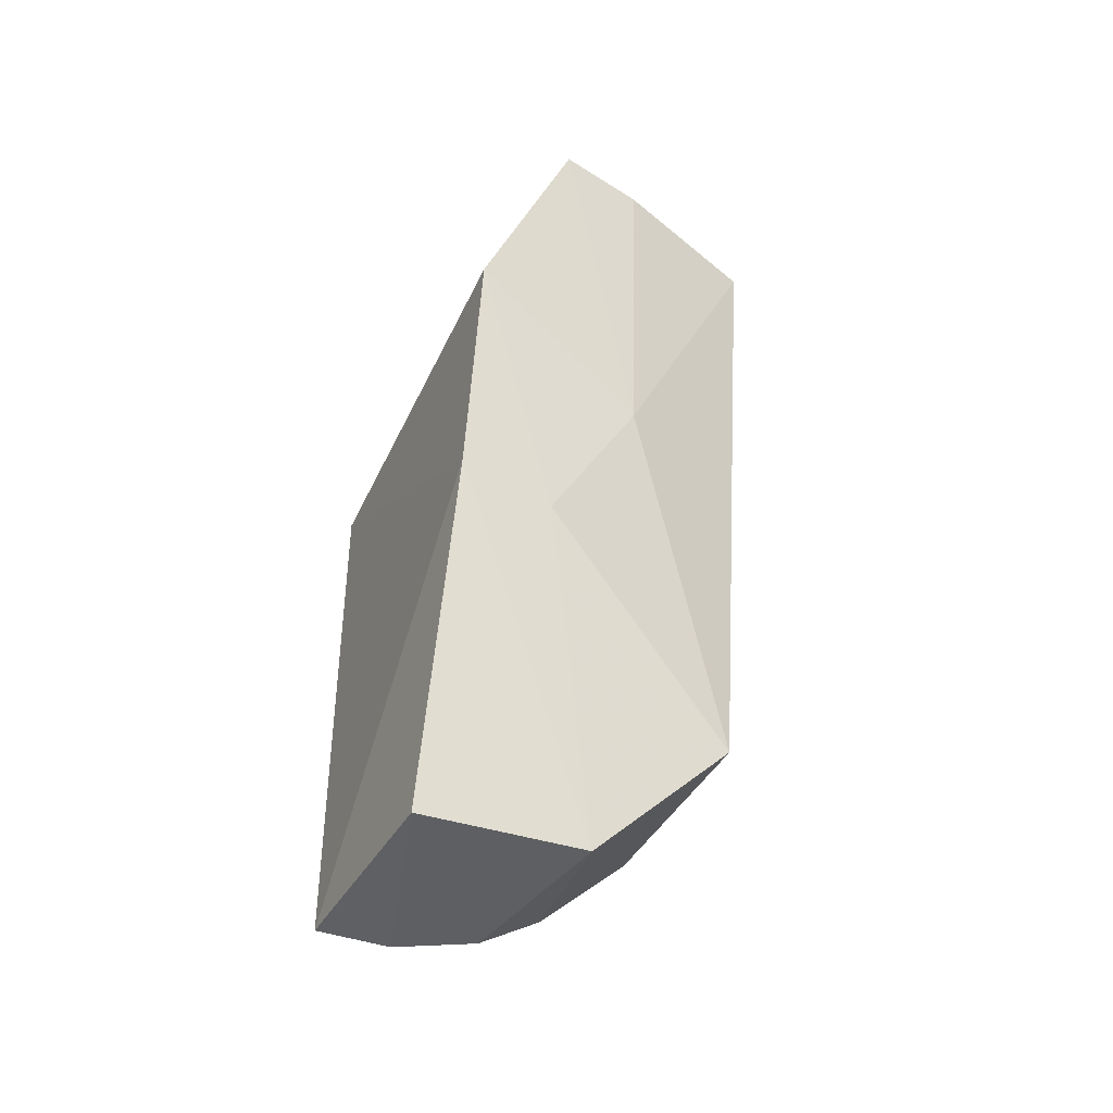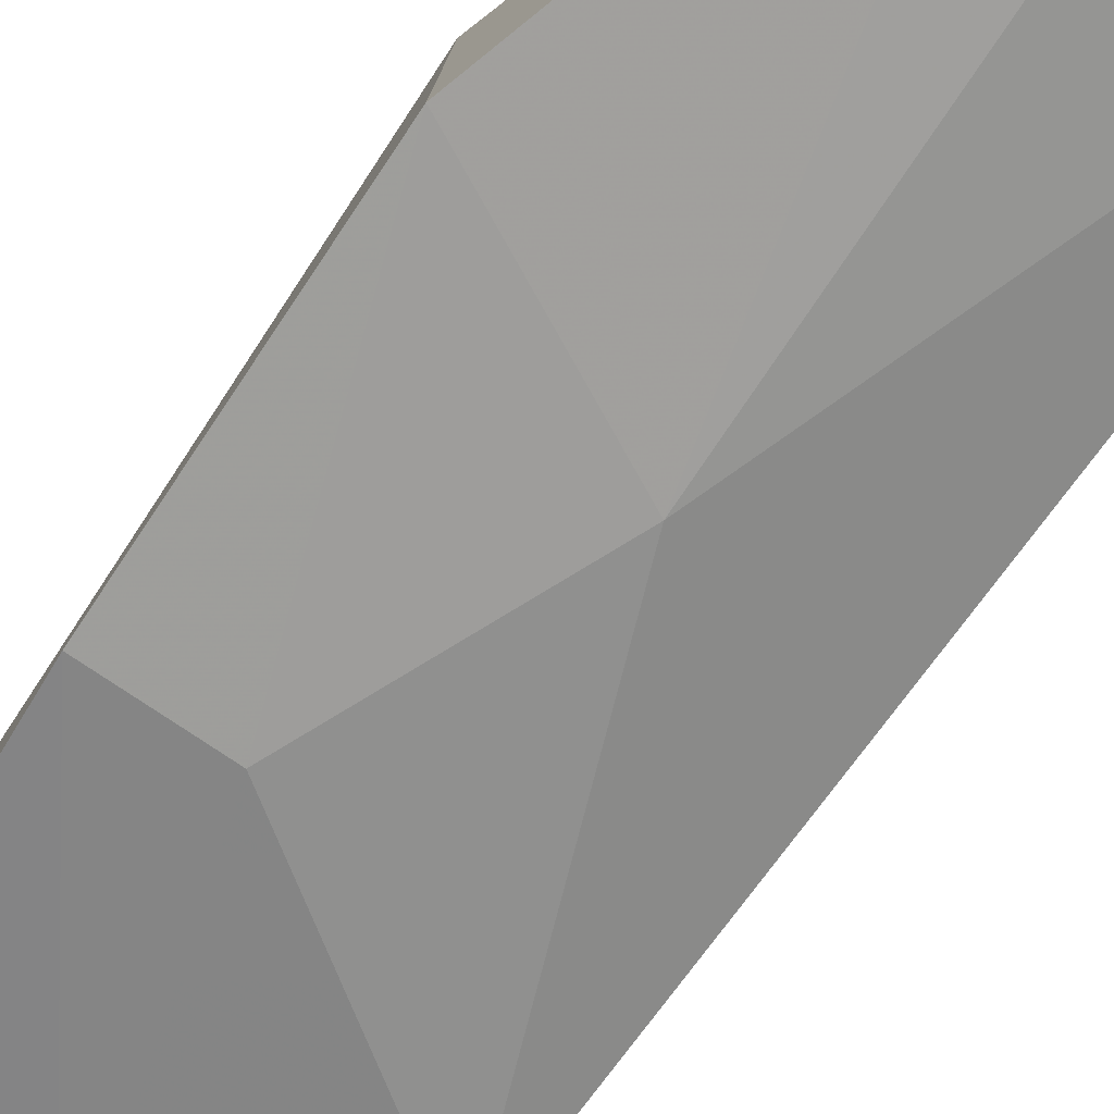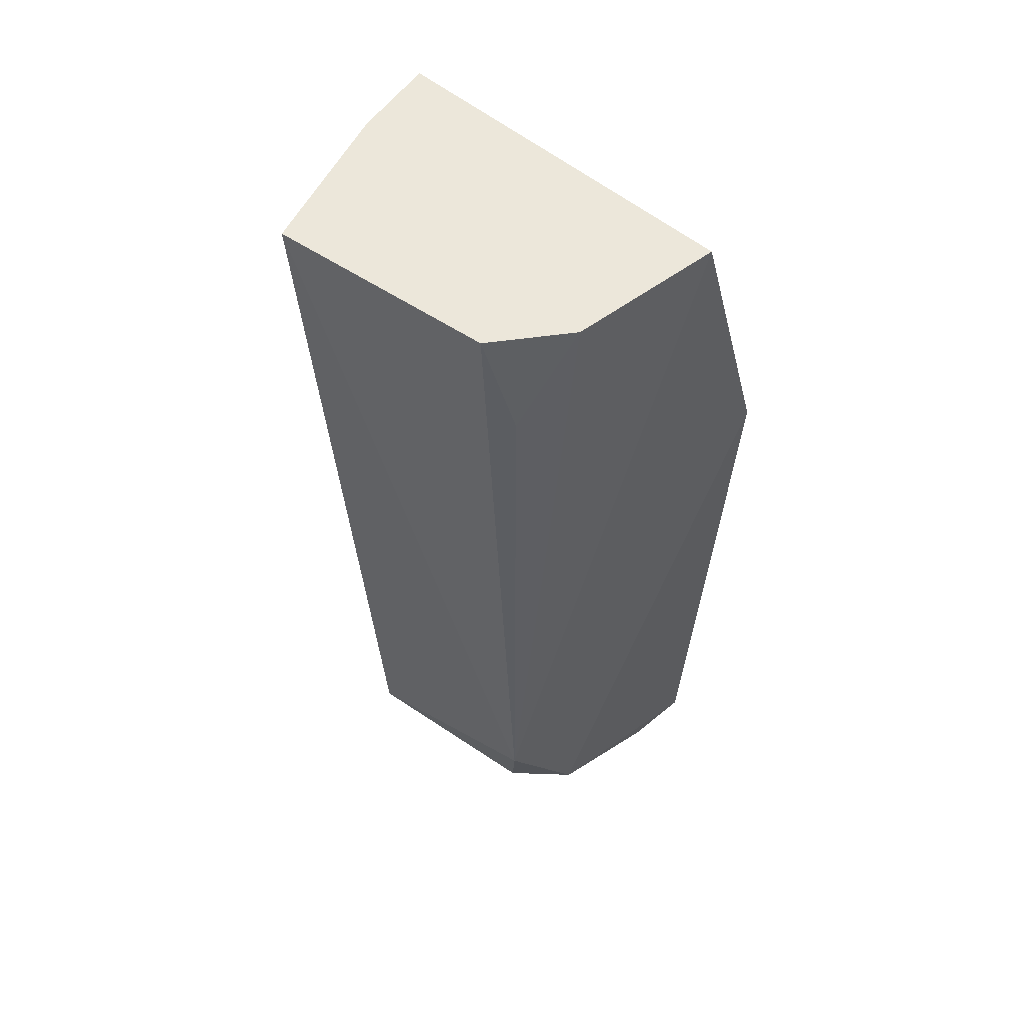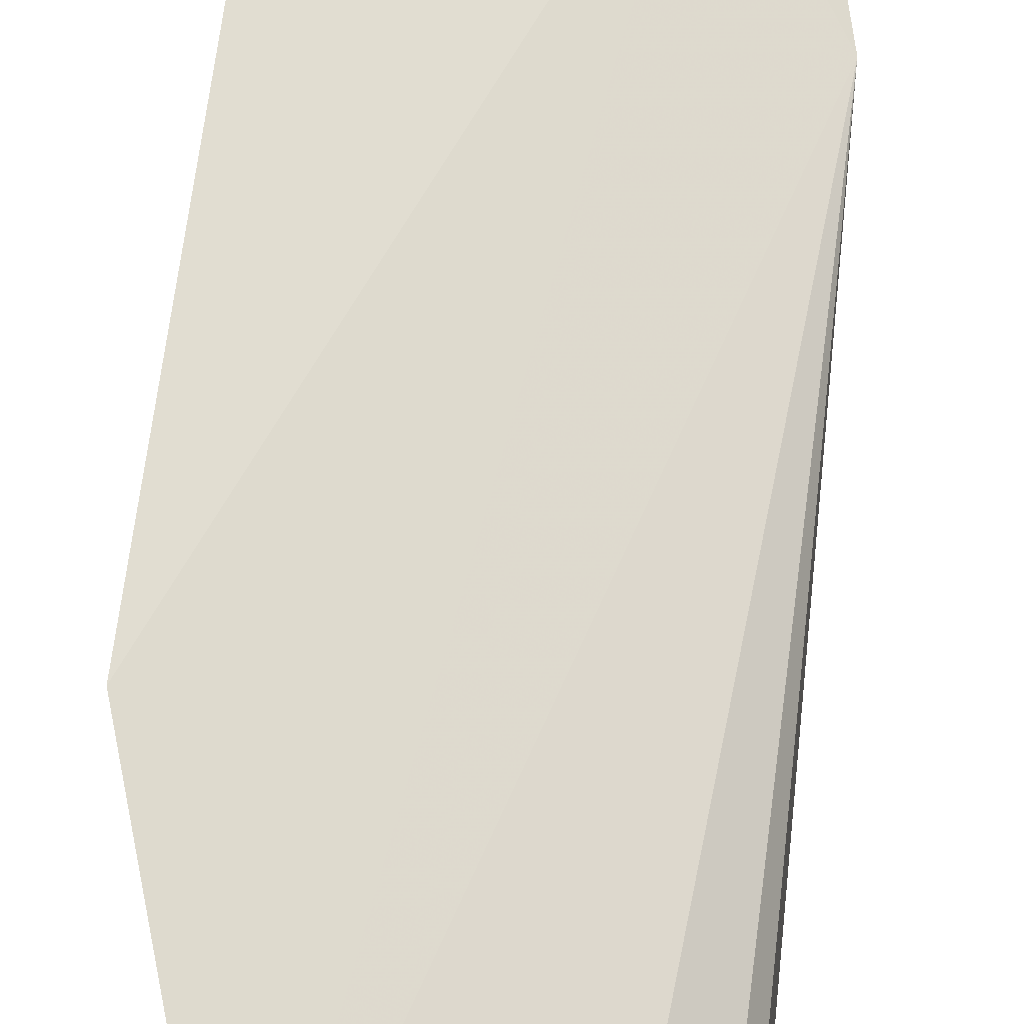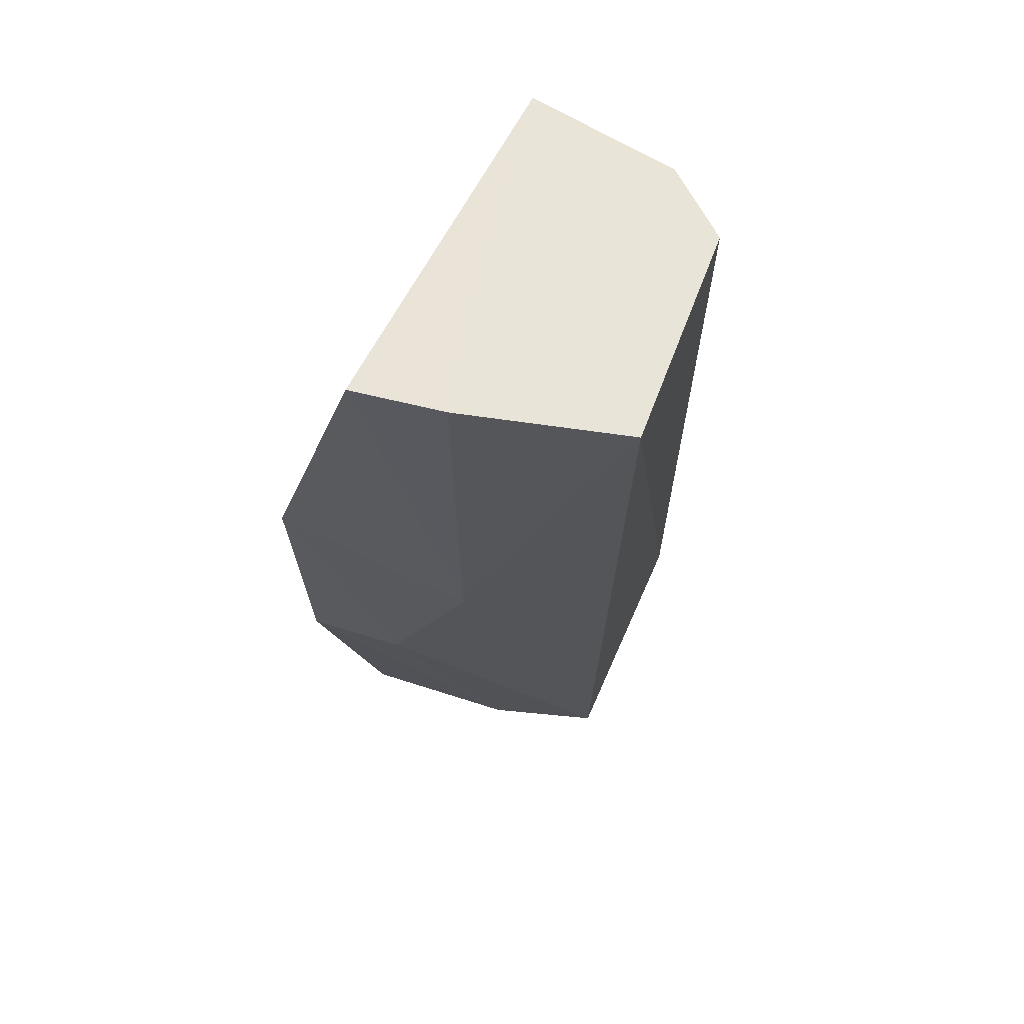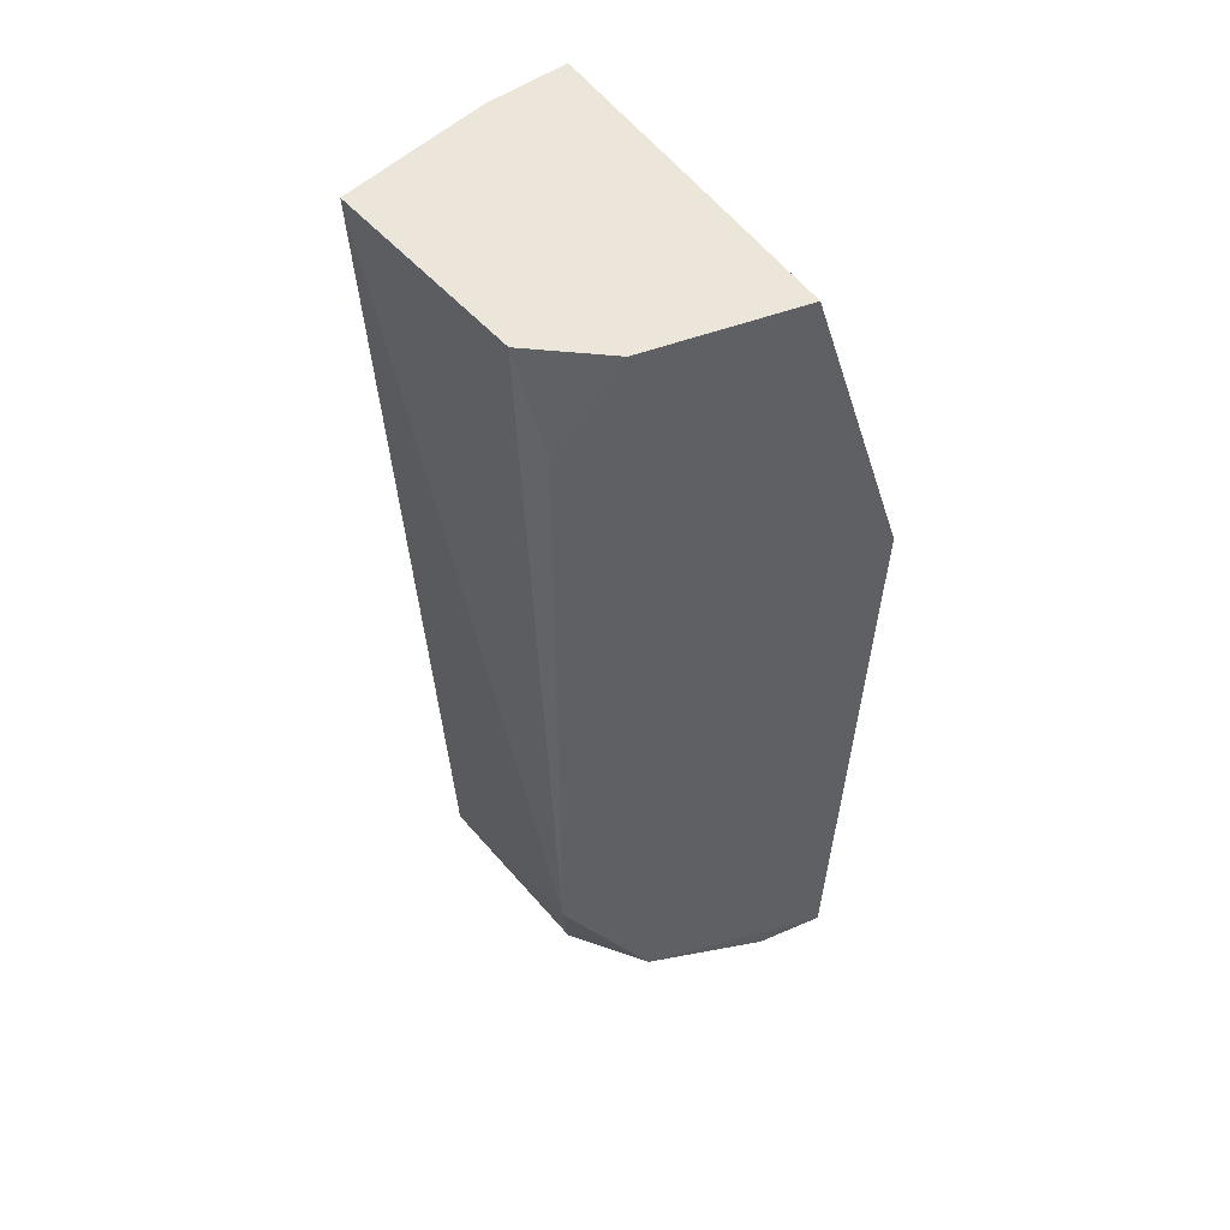
<metadata>
{"format":"obj","ext":"obj","renderer":"f3d","projection":"perspective","resolution":1024,"background":"white","views":[{"elev":-49.5,"azim":153.7,"up":"+Y"},{"elev":-78.0,"azim":146.8,"up":"+Z"},{"elev":51.2,"azim":-49.4,"up":"+Y"},{"elev":73.3,"azim":-172.4,"up":"+Z"},{"elev":61.2,"azim":-155.9,"up":"+Y"},{"elev":46.5,"azim":-33.6,"up":"+Y"}]}
</metadata>
<code>
v -0.08943 -0.03492 0.01173
v -0.08633 -0.06132 0.01045
v -0.08617 -0.04362 0.001029
v -0.09164 -0.03479 0.00148
v -0.09534 -0.05472 0.01006
v -0.08902 -0.03483 0.001059
v -0.0864 -0.04372 0.01175
v -0.09584 -0.03491 0.009349
v -0.09135 -0.06121 0.004733
v -0.09154 -0.04649 0.001972
v -0.0861 -0.05197 0.001685
v -0.09258 -0.05894 0.01025
v -0.09393 -0.03491 0.01098
v -0.09517 -0.05679 0.004072
v -0.08649 -0.06202 0.004571
v -0.08888 -0.0521 0.002034
v -0.09041 -0.06107 0.009373
v -0.09539 -0.03784 0.01013
v -0.09627 -0.03486 0.002798
v -0.0949 -0.05655 0.009609
v -0.08832 -0.06134 0.01019
f 6 4 1
f 7 6 1
f 7 3 6
f 10 6 3
f 10 4 6
f 11 7 2
f 11 3 7
f 12 2 7
f 12 7 1
f 12 1 5
f 13 5 1
f 13 1 4
f 13 4 8
f 15 11 2
f 15 9 11
f 16 10 3
f 16 3 11
f 16 14 10
f 16 11 9
f 16 9 14
f 17 12 9
f 17 9 15
f 18 13 8
f 18 8 5
f 18 5 13
f 19 14 5
f 19 5 8
f 19 8 4
f 19 4 10
f 19 10 14
f 20 12 5
f 20 5 14
f 20 14 9
f 20 9 12
f 21 2 12
f 21 12 17
f 21 17 15
f 21 15 2

</code>
